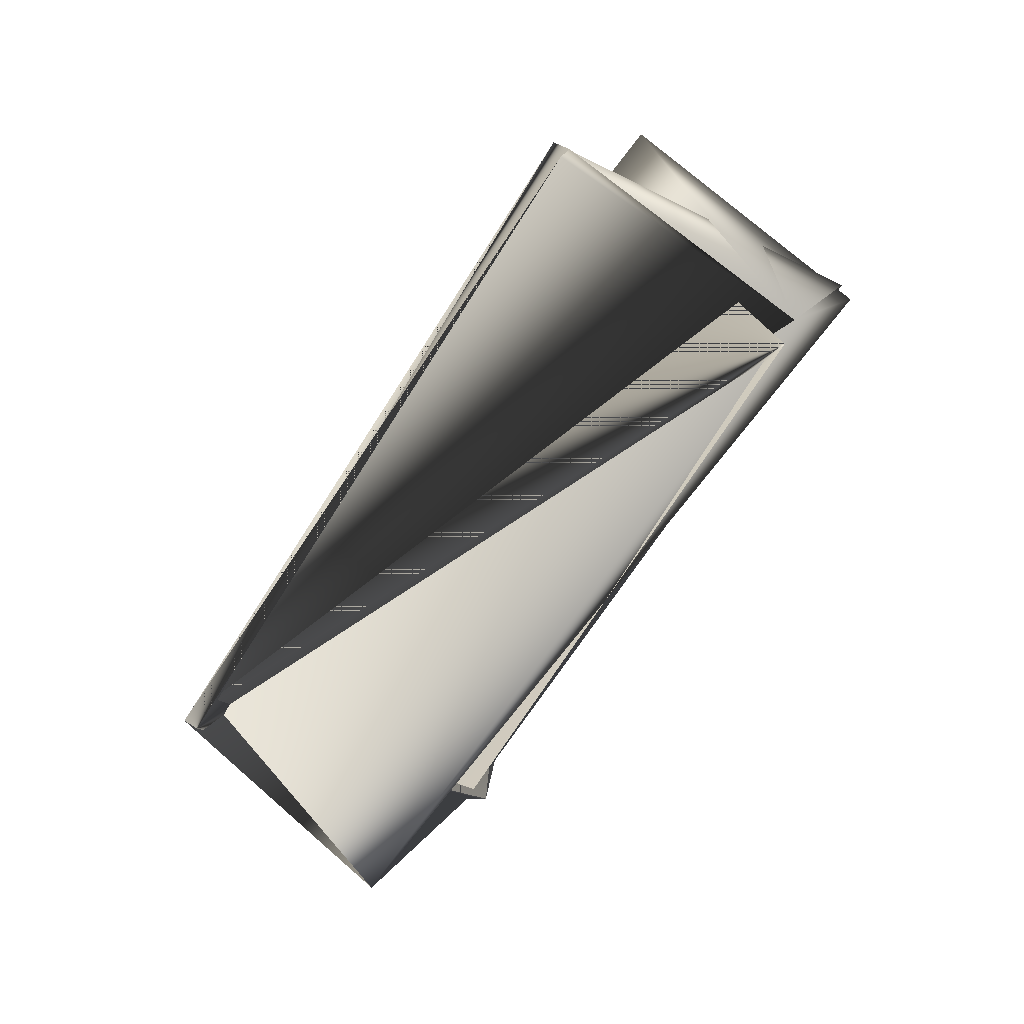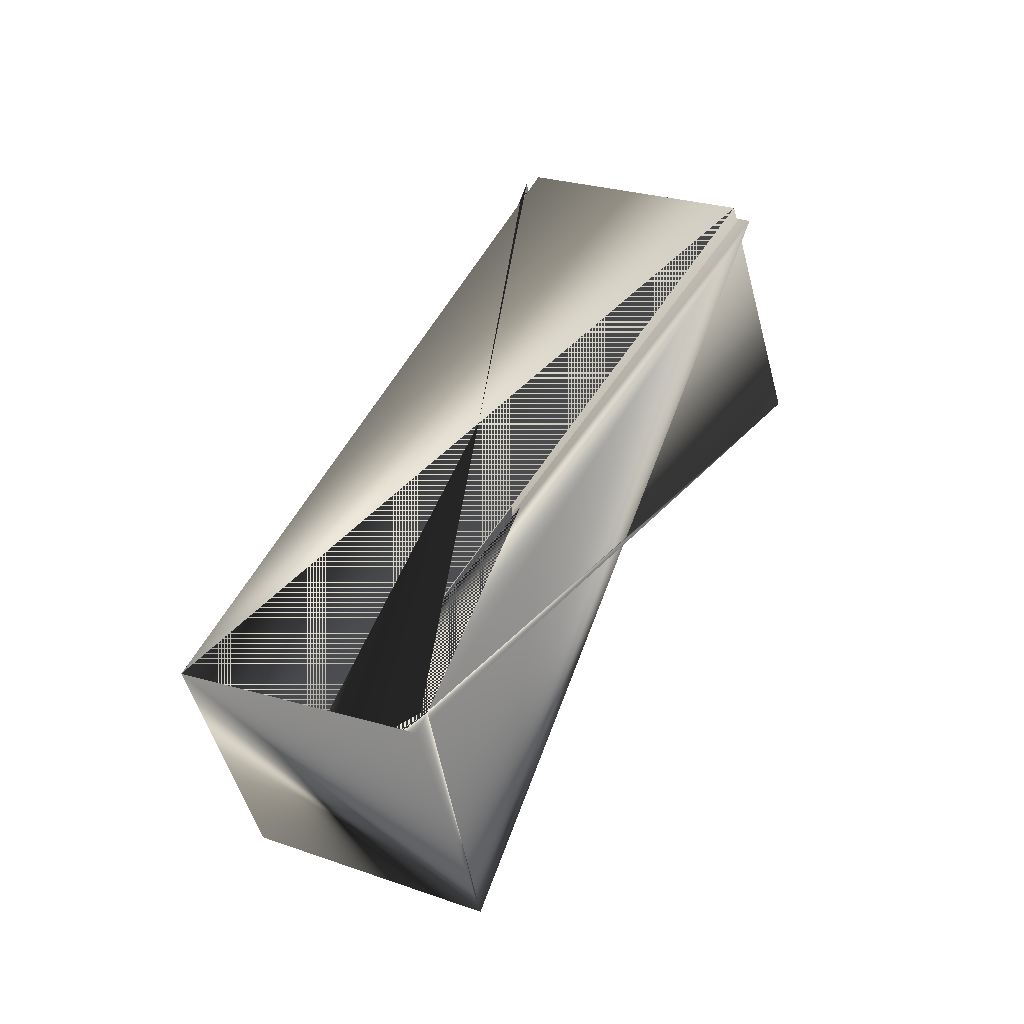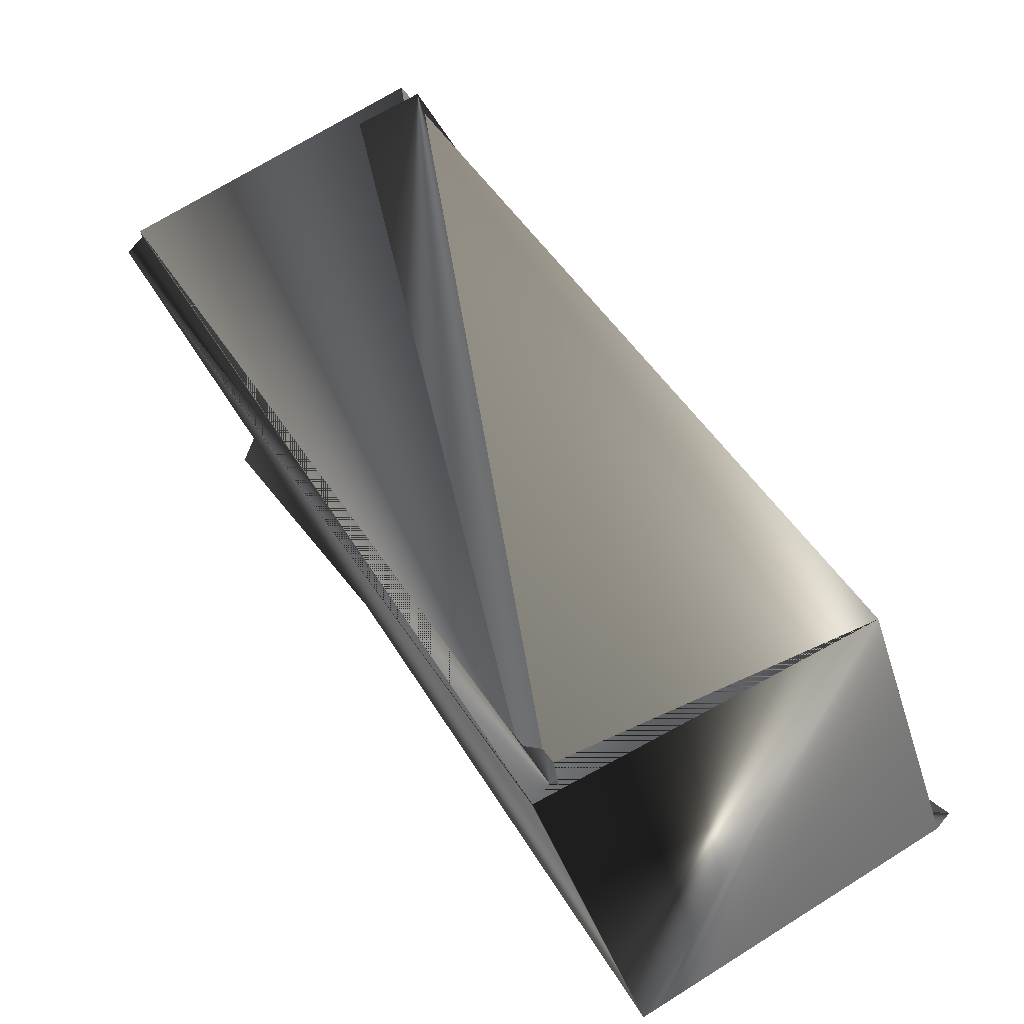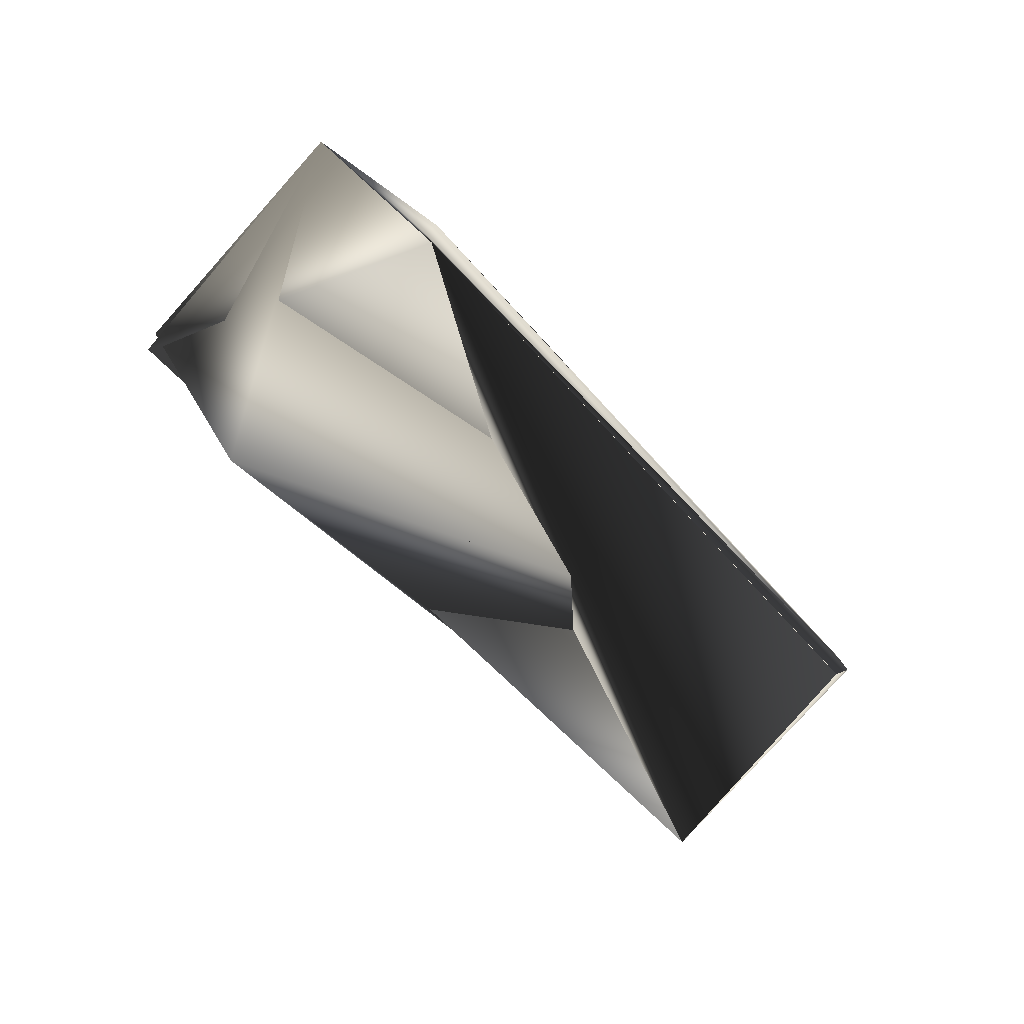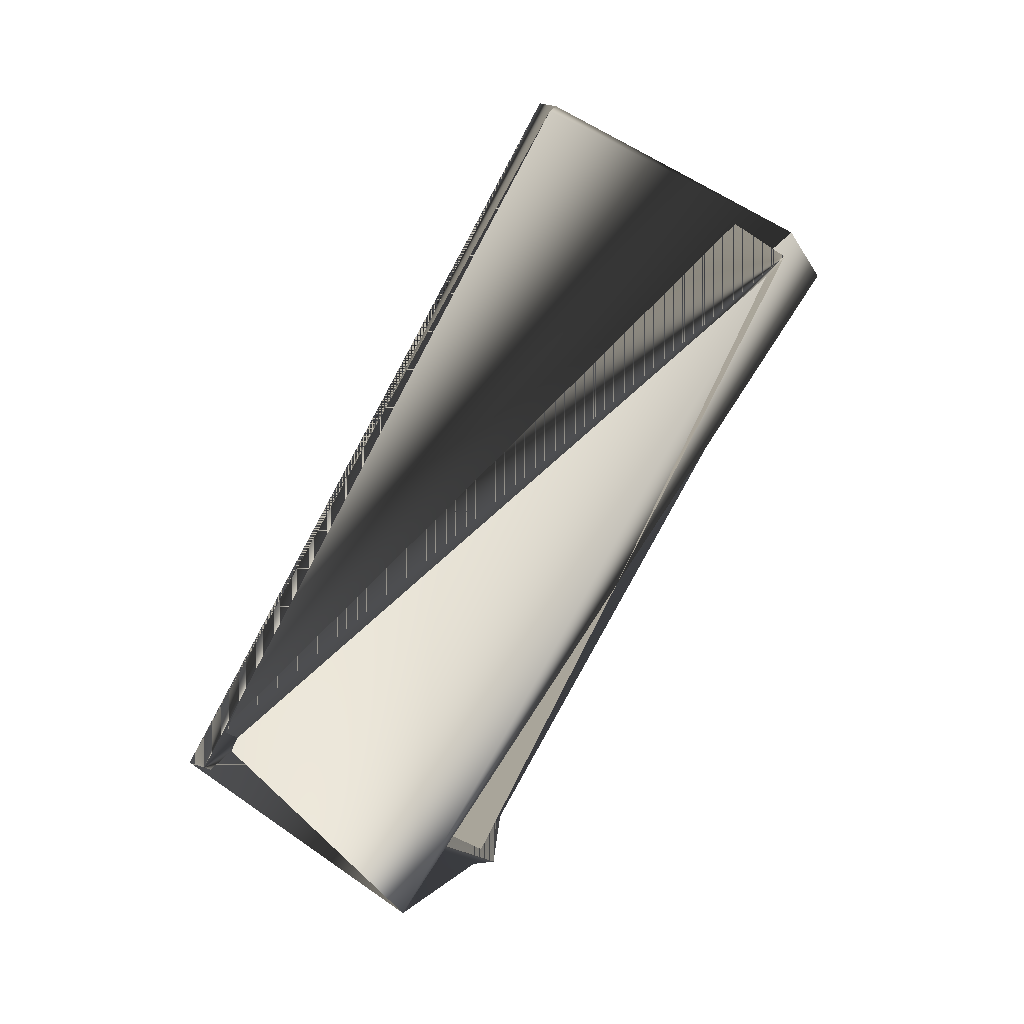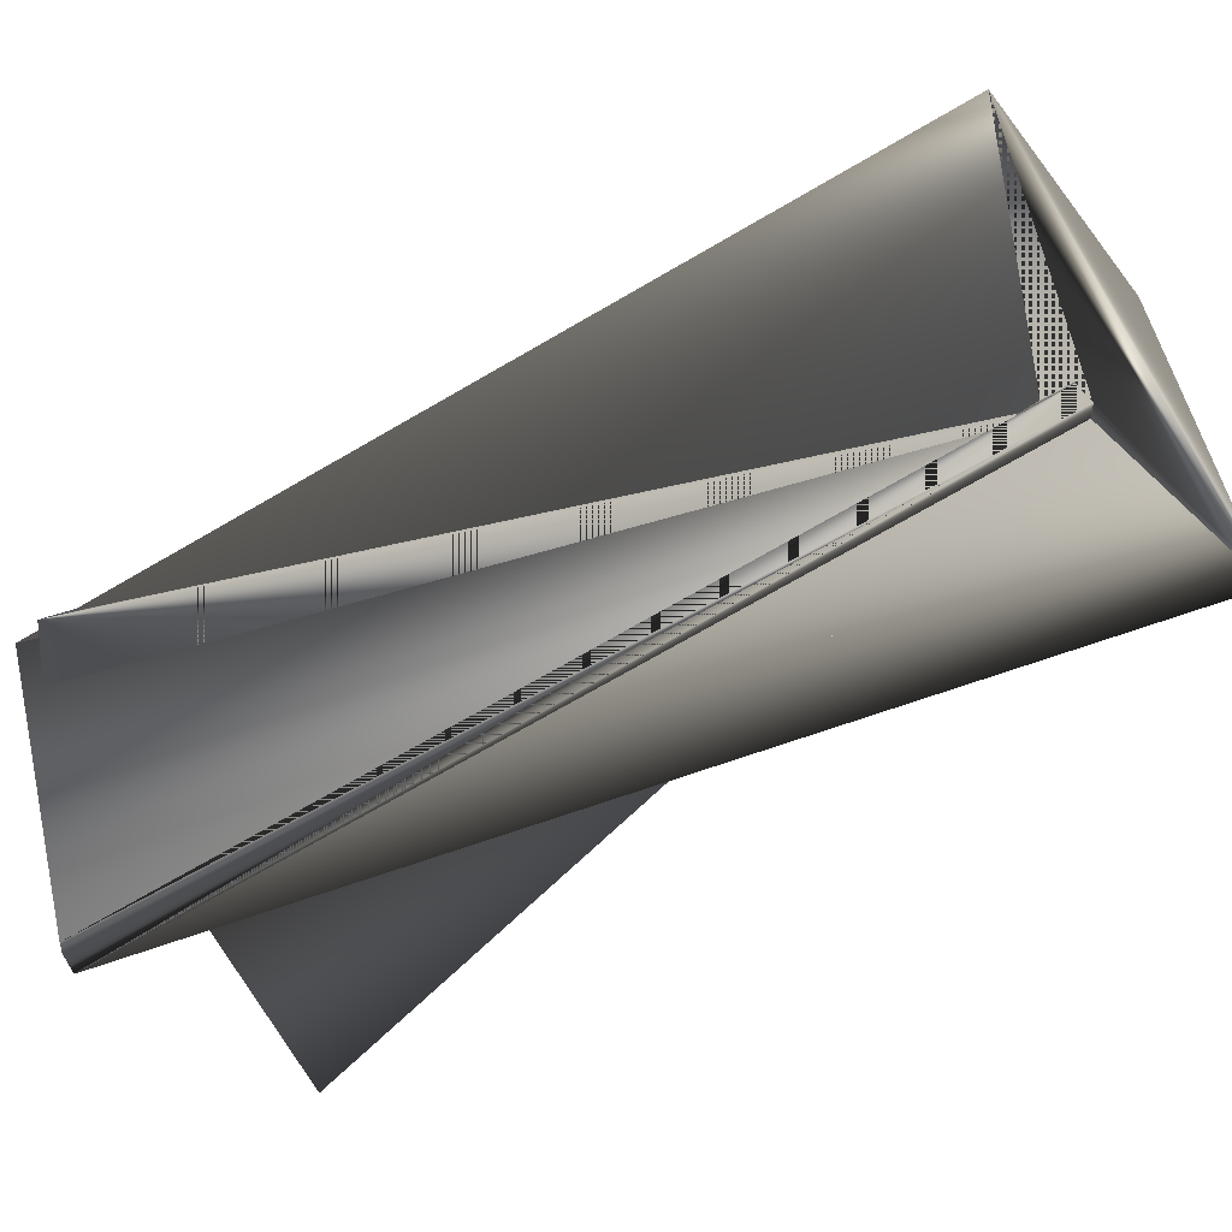
<metadata>
{"format":"obj","ext":"obj","renderer":"f3d","projection":"perspective","resolution":1024,"background":"white","views":[{"elev":46.8,"azim":35.7,"up":"+Y"},{"elev":-65.6,"azim":102.3,"up":"+Y"},{"elev":74.3,"azim":-50.2,"up":"+Z"},{"elev":48.7,"azim":-116.0,"up":"+Y"},{"elev":31.9,"azim":27.6,"up":"+Y"},{"elev":51.8,"azim":-121.0,"up":"+Z"}]}
</metadata>
<code>
v 0.01339 0.228 0.2073
v 0.01339 0.228 0.2123
v 0.1037 0.1987 0.2073
v 0.00689 0.228 0.2073
v 0.1037 0.1918 0.2123
v -0.06531 0.005661 0.349
v -0.05881 0.005661 0.349
v 0.01721 -0.07475 0.2645
v -0.07965 -0.04541 0.2695
v -0.06531 0.005661 0.3439
v 0.01071 -0.07475 0.2695
v 0.02505 -0.03059 0.349
v 0.08291 0.1476 0.1278
v 0.08941 0.1476 0.1329
v -0.007448 0.177 0.1278
f 1 2 3
f 1 3 4
f 1 5 6
f 1 4 6
f 1 6 5
f 1 6 2
f 7 2 6
f 7 4 8
f 7 4 6
f 7 8 4
f 7 6 2
f 7 6 4
f 2 6 3
f 3 9 6
f 3 6 9
f 3 6 4
f 10 5 11
f 10 4 6
f 10 12 6
f 10 11 12
f 10 6 5
f 10 6 4
f 10 9 8
f 10 3 12
f 10 4 3
f 10 12 6
f 10 8 4
f 10 6 9
f 13 9 11
f 13 3 4
f 13 4 6
f 13 11 6
f 13 6 3
f 13 6 9
f 14 15 6
f 14 3 15
f 14 12 6
f 14 12 3
f 14 6 12
f 14 6 12
f 9 4 11
f 9 6 4
f 9 12 11
f 9 11 8
f 9 6 12
f 5 6 11
f 15 3 6
f 15 11 8
f 15 8 6
f 15 6 11
f 4 6 8
f 4 8 6
f 4 8 11
f 11 6 8

</code>
